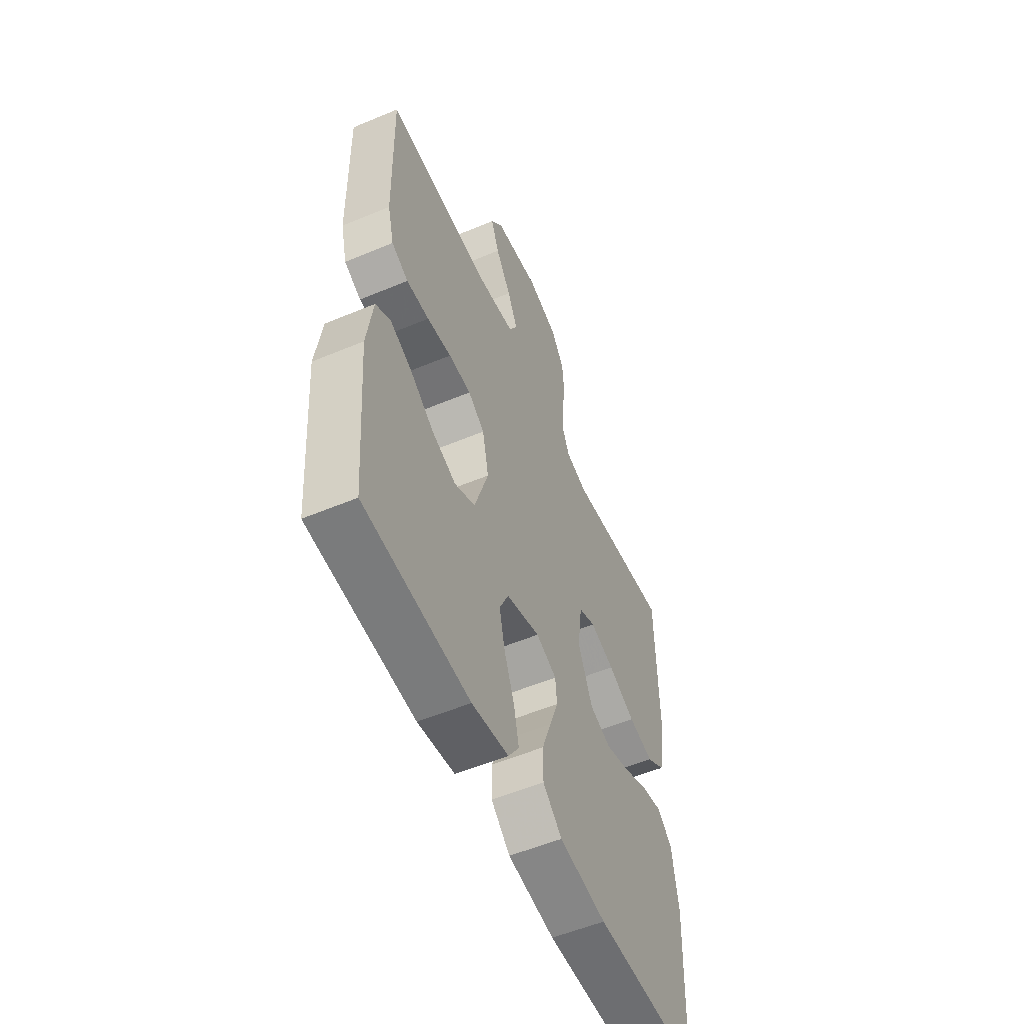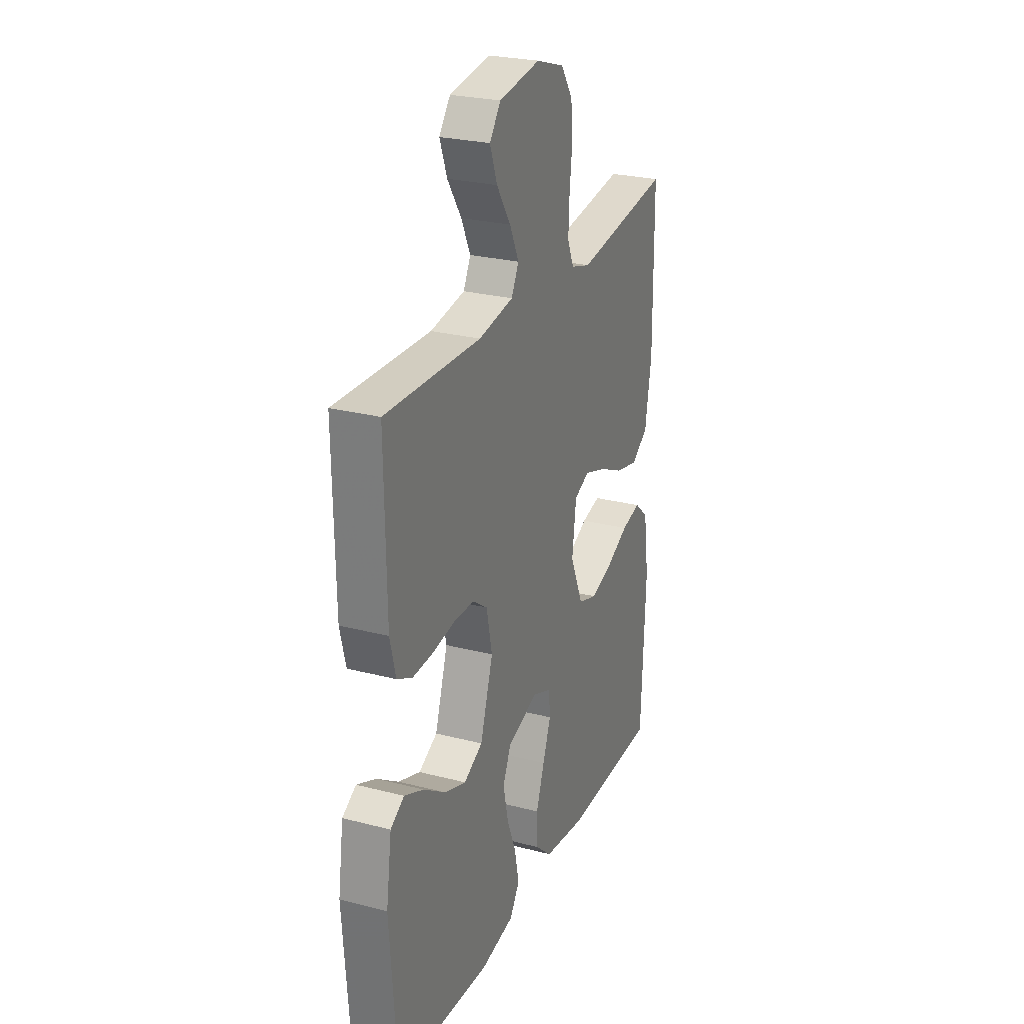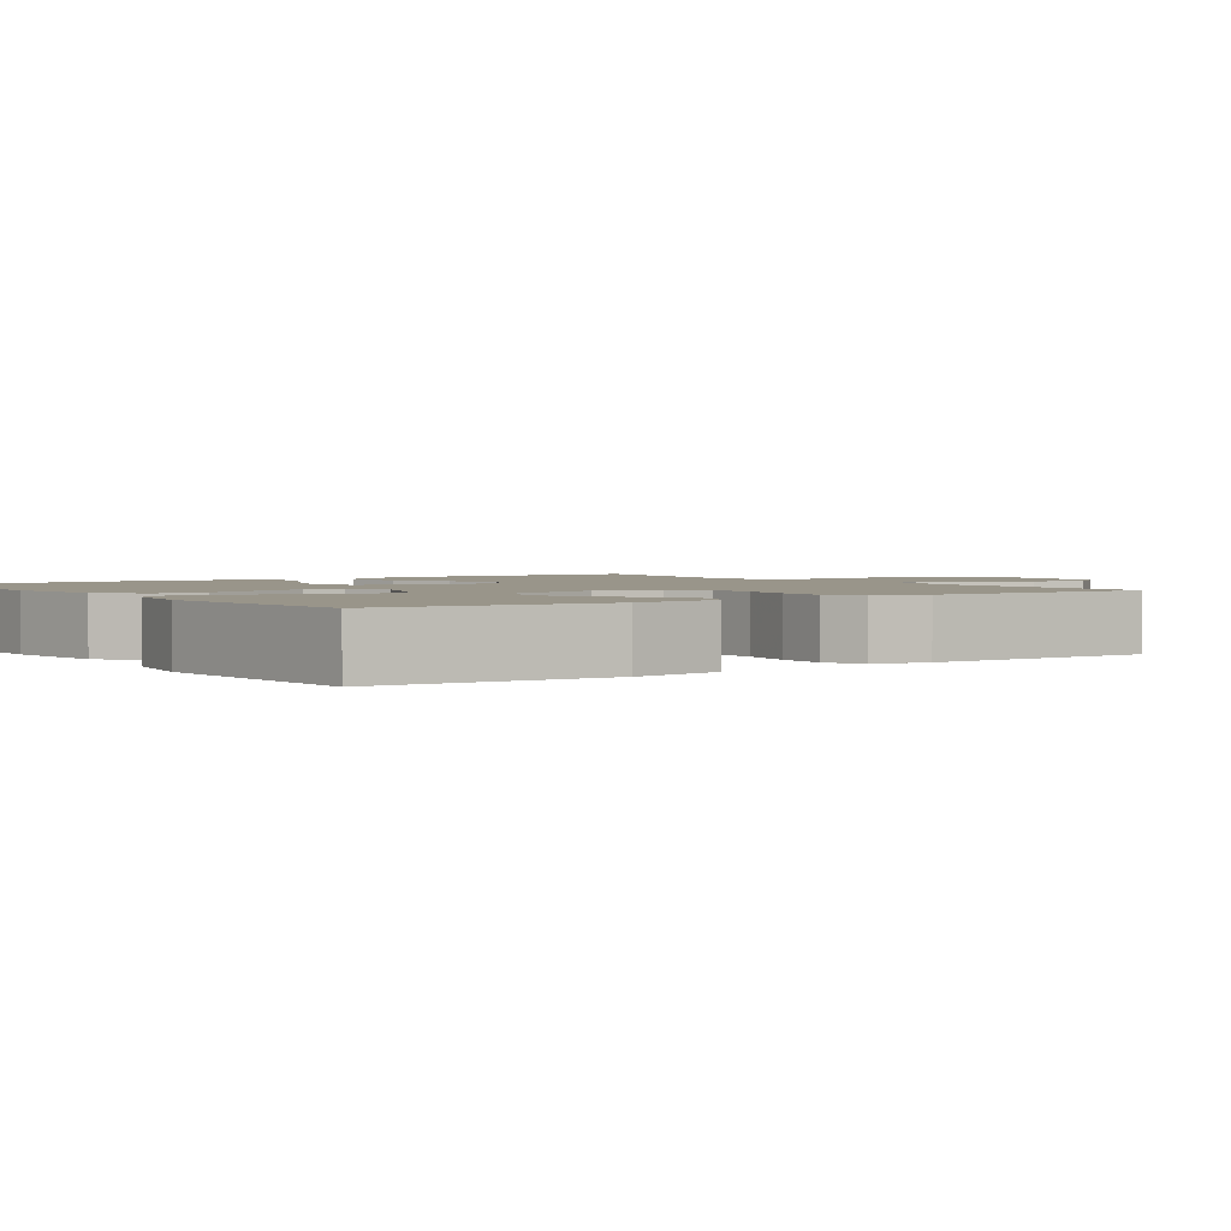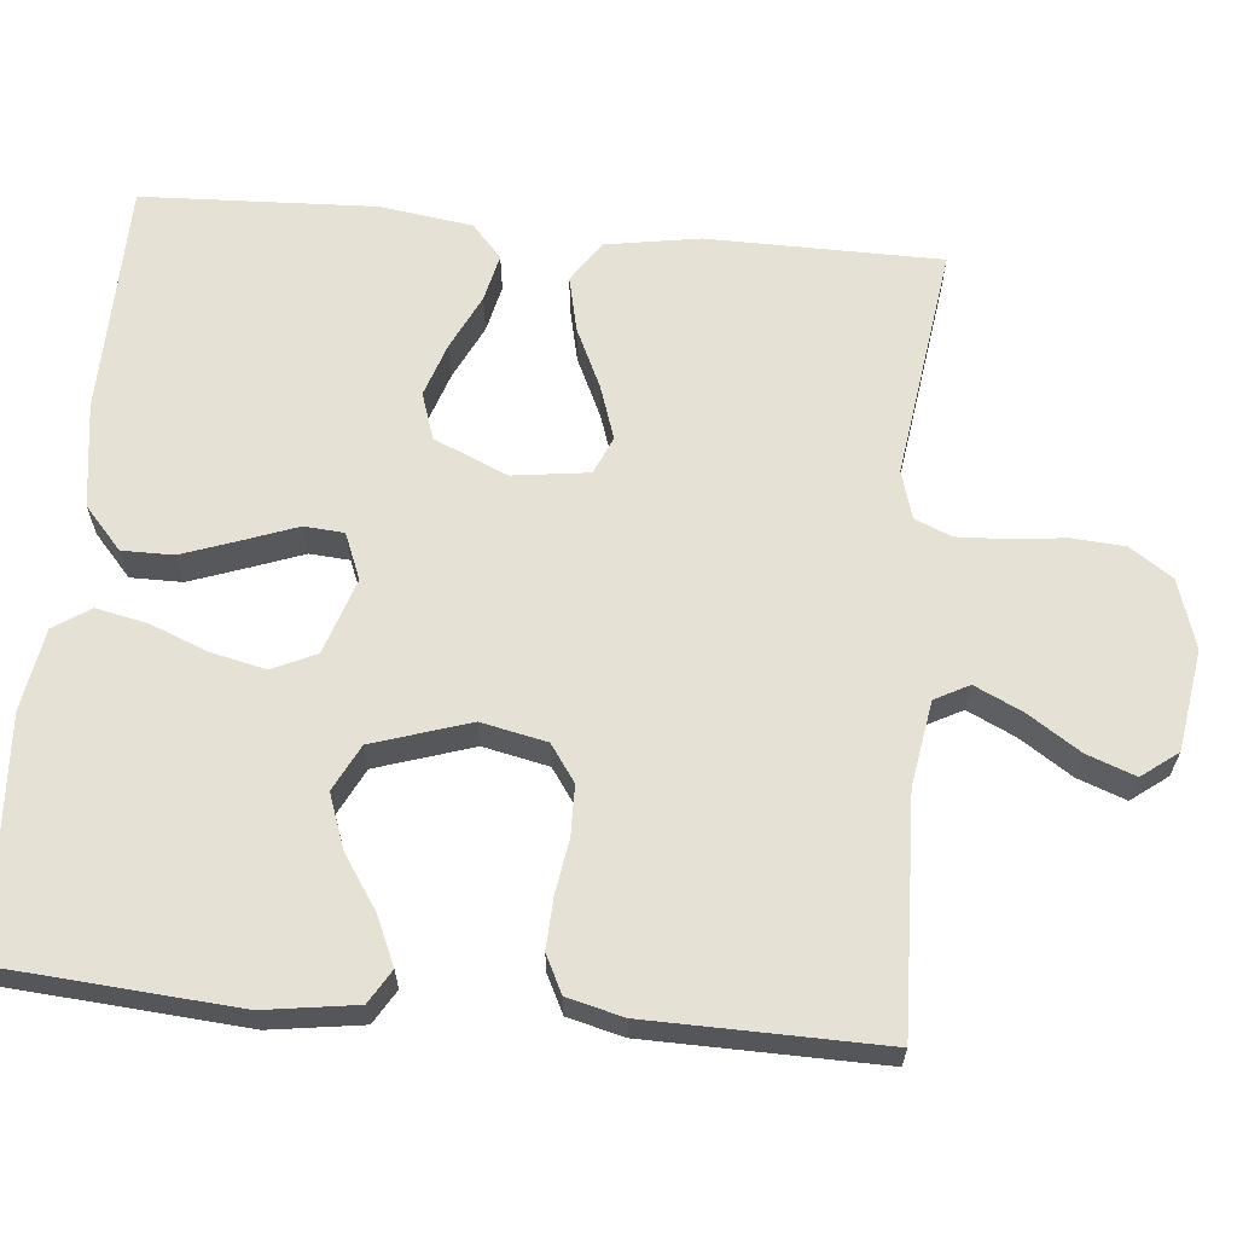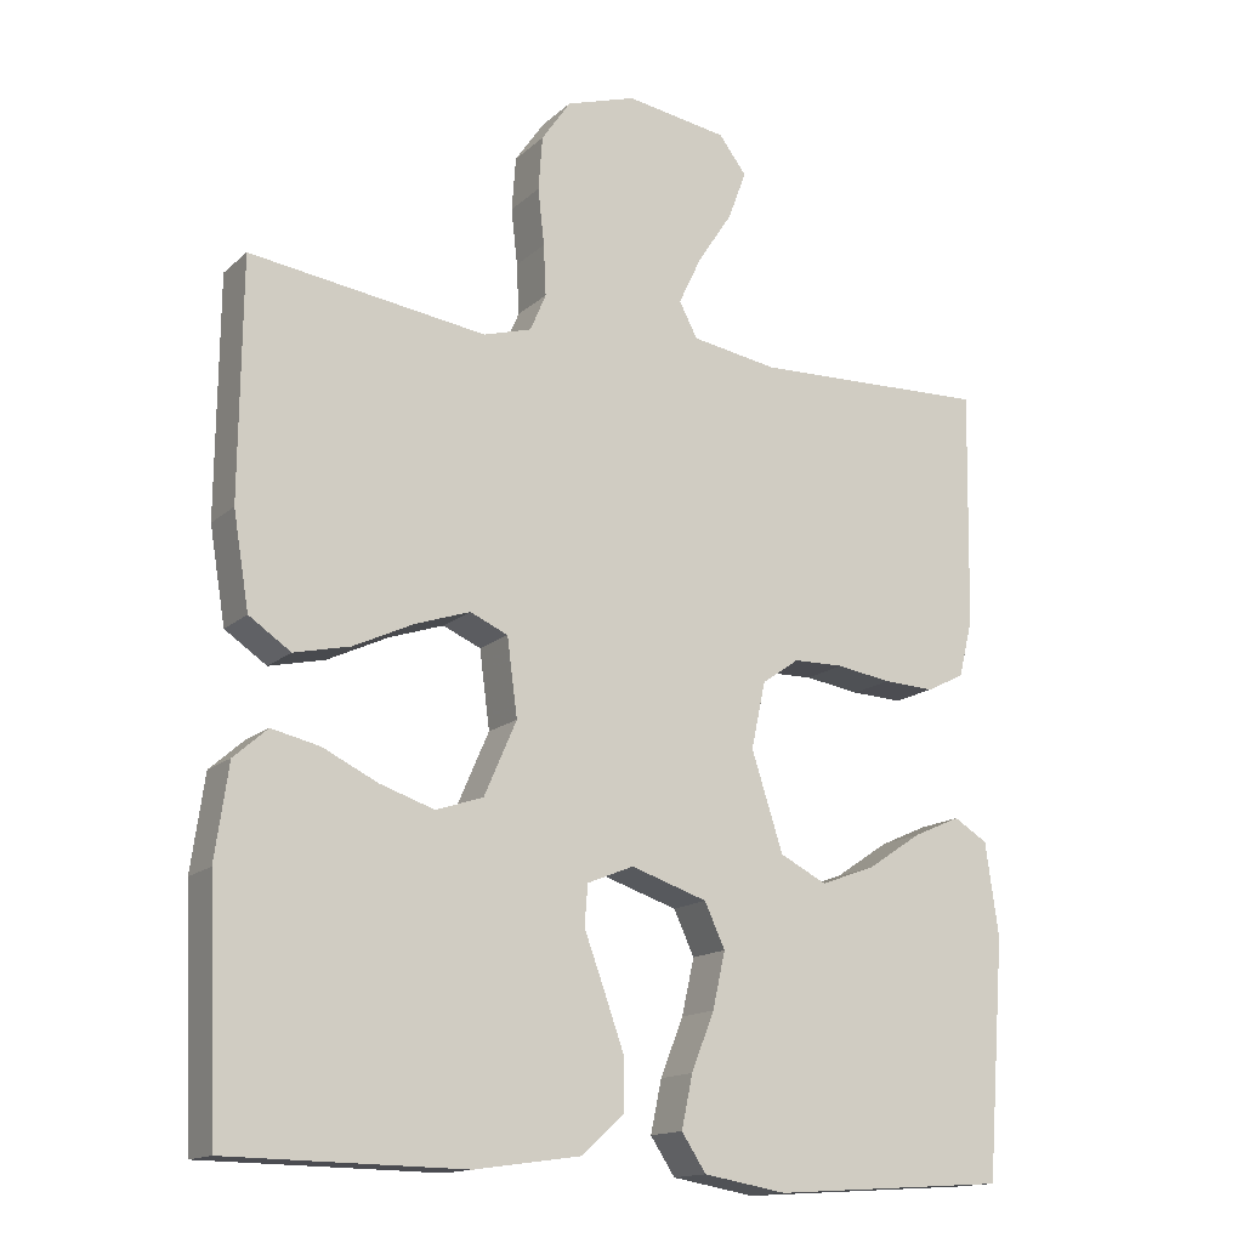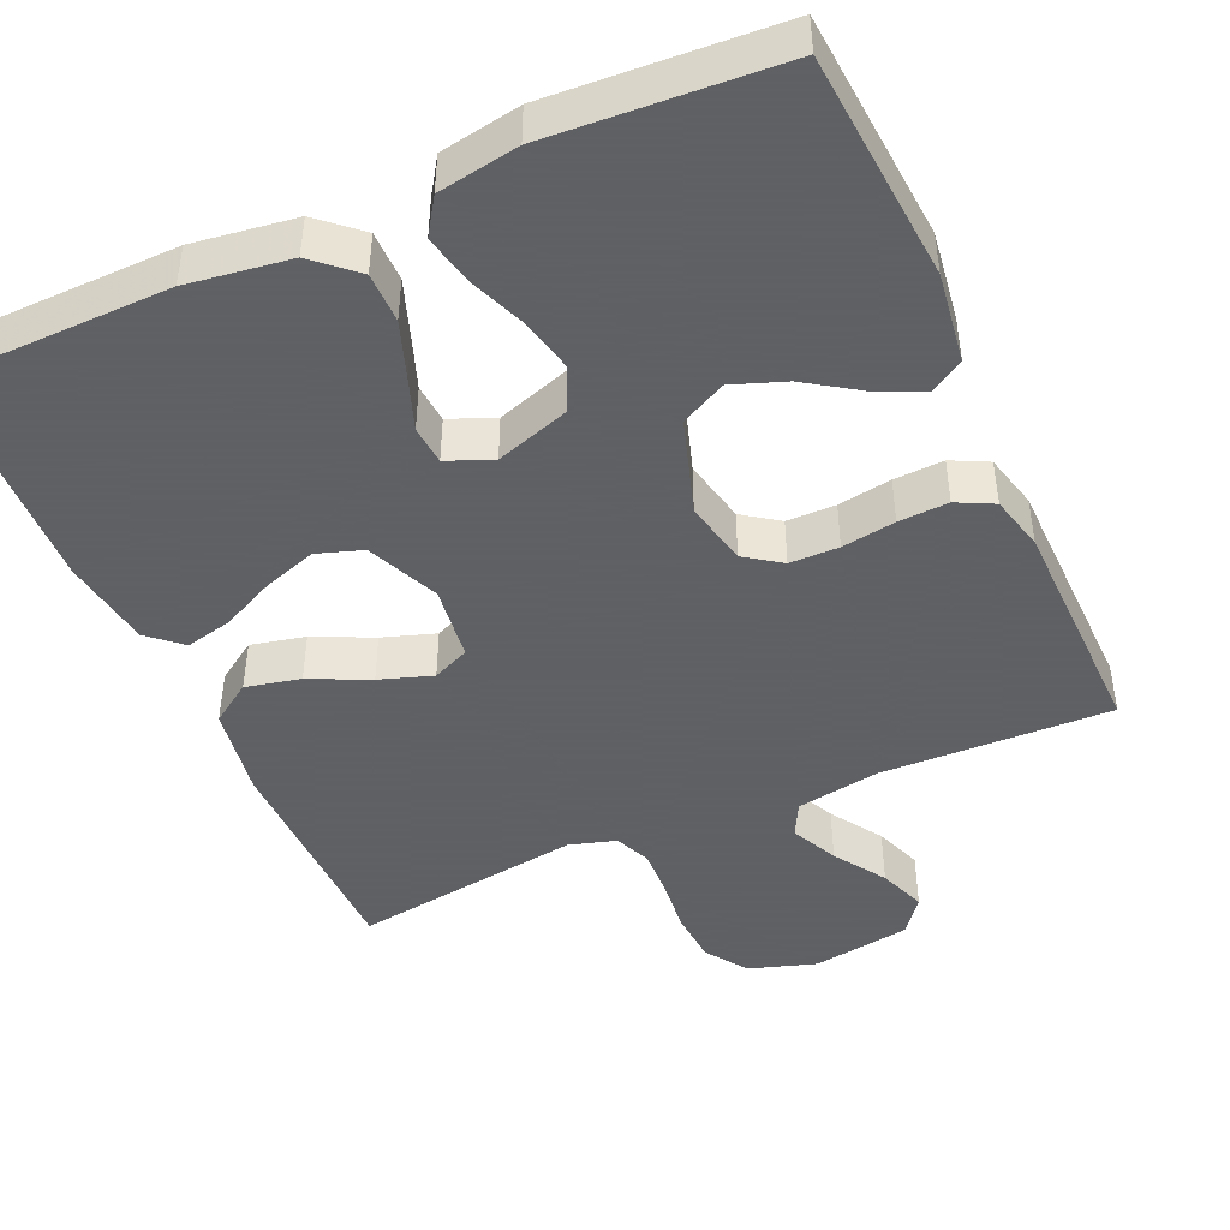
<metadata>
{"format":"obj","ext":"obj","renderer":"f3d","projection":"perspective","resolution":1024,"background":"white","views":[{"elev":-55.2,"azim":-66.2,"up":"+Z"},{"elev":26.0,"azim":-67.7,"up":"+Z"},{"elev":2.1,"azim":-125.1,"up":"+Y"},{"elev":64.1,"azim":-84.7,"up":"+Y"},{"elev":-14.9,"azim":150.4,"up":"+Z"},{"elev":-45.3,"azim":-156.0,"up":"+Y"}]}
</metadata>
<code>
v -0.5 0.07 -0.5
v -0.523 0.07 -0.2
v -0.506 0.07 -0.082
v -0.463 0.07 -0.056
v -0.402 0.07 -0.083
v -0.333 0.07 -0.129
v -0.264 0.07 -0.154
v -0.205 0.07 -0.124
v -0.165 0.07 0
v -0.183 0.07 0.084
v -0.23 0.07 0.117
v -0.294 0.07 0.118
v -0.364 0.07 0.107
v -0.429 0.07 0.104
v -0.477 0.07 0.128
v -0.495 0.07 0.2
v -0.5 0.07 0.5
v -0.2 0.07 0.49
v -0.091 0.07 0.508
v -0.068 0.07 0.552
v -0.097 0.07 0.613
v -0.141 0.07 0.68
v -0.164 0.07 0.742
v -0.129 0.07 0.788
v 0 0.07 0.808
v 0.088 0.07 0.78
v 0.125 0.07 0.726
v 0.13 0.07 0.658
v 0.122 0.07 0.587
v 0.119 0.07 0.523
v 0.139 0.07 0.476
v 0.2 0.07 0.458
v 0.5 0.07 0.5
v 0.503 0.07 0.2
v 0.483 0.07 0.08
v 0.43 0.07 0.044
v 0.359 0.07 0.06
v 0.282 0.07 0.096
v 0.213 0.07 0.119
v 0.165 0.07 0.098
v 0.152 0.07 0
v 0.193 0.07 -0.094
v 0.253 0.07 -0.114
v 0.322 0.07 -0.091
v 0.392 0.07 -0.057
v 0.453 0.07 -0.043
v 0.496 0.07 -0.081
v 0.513 0.07 -0.2
v 0.5 0.07 -0.5
v 0.2 0.07 -0.505
v 0.066 0.07 -0.486
v 0.012 0.07 -0.438
v 0.012 0.07 -0.372
v 0.038 0.07 -0.299
v 0.063 0.07 -0.231
v 0.059 0.07 -0.18
v 0 0.07 -0.156
v -0.097 0.07 -0.188
v -0.123 0.07 -0.244
v -0.107 0.07 -0.315
v -0.078 0.07 -0.388
v -0.064 0.07 -0.454
v -0.095 0.07 -0.501
v -0.2 0.07 -0.519
v -0.5 0 -0.5
v -0.523 0 -0.2
v -0.506 0 -0.082
v -0.463 0 -0.056
v -0.402 0 -0.083
v -0.333 0 -0.129
v -0.264 0 -0.154
v -0.205 0 -0.124
v -0.165 0 0
v -0.183 0 0.084
v -0.23 0 0.117
v -0.294 0 0.118
v -0.364 0 0.107
v -0.429 0 0.104
v -0.477 0 0.128
v -0.495 0 0.2
v -0.5 0 0.5
v -0.2 0 0.49
v -0.091 0 0.508
v -0.068 0 0.552
v -0.097 0 0.613
v -0.141 0 0.68
v -0.164 0 0.742
v -0.129 0 0.788
v 0 0 0.808
v 0.088 0 0.78
v 0.125 0 0.726
v 0.13 0 0.658
v 0.122 0 0.587
v 0.119 0 0.523
v 0.139 0 0.476
v 0.2 0 0.458
v 0.5 0 0.5
v 0.503 0 0.2
v 0.483 0 0.08
v 0.43 0 0.044
v 0.359 0 0.06
v 0.282 0 0.096
v 0.213 0 0.119
v 0.165 0 0.098
v 0.152 0 0
v 0.193 0 -0.094
v 0.253 0 -0.114
v 0.322 0 -0.091
v 0.392 0 -0.057
v 0.453 0 -0.043
v 0.496 0 -0.081
v 0.513 0 -0.2
v 0.5 0 -0.5
v 0.2 0 -0.505
v 0.066 0 -0.486
v 0.012 0 -0.438
v 0.012 0 -0.372
v 0.038 0 -0.299
v 0.063 0 -0.231
v 0.059 0 -0.18
v 0 0 -0.156
v -0.097 0 -0.188
v -0.123 0 -0.244
v -0.107 0 -0.315
v -0.078 0 -0.388
v -0.064 0 -0.454
v -0.095 0 -0.501
v -0.2 0 -0.519
f 4 5 6
f 3 4 6
f 2 3 6
f 1 2 6
f 64 1 6
f 63 64 6
f 62 63 6
f 61 62 6
f 60 61 6
f 59 60 6 7
f 58 59 7 8
f 57 58 8 9
f 56 57 9 10
f 53 54 55
f 52 53 55
f 51 52 55
f 50 51 55
f 49 50 55
f 48 49 55
f 47 48 55
f 46 47 55
f 45 46 55
f 44 45 55
f 43 44 55 56
f 42 43 56
f 41 42 56 10
f 36 37 38
f 35 36 38
f 34 35 38
f 33 34 38
f 32 33 38
f 31 32 38 39
f 30 31 39 40
f 27 28 29
f 26 27 29
f 25 26 29
f 24 25 29
f 23 24 29
f 22 23 29
f 21 22 29
f 20 21 29 30
f 41 10 11
f 40 41 11
f 30 40 11
f 20 30 11
f 19 20 11
f 16 17 18
f 15 16 18
f 14 15 18
f 13 14 18
f 12 13 18
f 11 12 18 19
f 70 69 68
f 70 68 67
f 70 67 66
f 70 66 65
f 70 65 128
f 70 128 127
f 70 127 126
f 70 126 125
f 70 125 124
f 71 70 124 123
f 72 71 123 122
f 73 72 122 121
f 74 73 121 120
f 119 118 117
f 119 117 116
f 119 116 115
f 119 115 114
f 119 114 113
f 119 113 112
f 119 112 111
f 119 111 110
f 119 110 109
f 119 109 108
f 120 119 108 107
f 120 107 106
f 74 120 106 105
f 102 101 100
f 102 100 99
f 102 99 98
f 102 98 97
f 102 97 96
f 103 102 96 95
f 104 103 95 94
f 93 92 91
f 93 91 90
f 93 90 89
f 93 89 88
f 93 88 87
f 93 87 86
f 93 86 85
f 94 93 85 84
f 75 74 105
f 75 105 104
f 75 104 94
f 75 94 84
f 75 84 83
f 82 81 80
f 82 80 79
f 82 79 78
f 82 78 77
f 82 77 76
f 83 82 76 75
f 1 65 66 2
f 2 66 67 3
f 3 67 68 4
f 4 68 69 5
f 5 69 70 6
f 6 70 71 7
f 7 71 72 8
f 8 72 73 9
f 9 73 74 10
f 10 74 75 11
f 11 75 76 12
f 12 76 77 13
f 13 77 78 14
f 14 78 79 15
f 15 79 80 16
f 16 80 81 17
f 17 81 82 18
f 18 82 83 19
f 19 83 84 20
f 20 84 85 21
f 21 85 86 22
f 22 86 87 23
f 23 87 88 24
f 24 88 89 25
f 25 89 90 26
f 26 90 91 27
f 27 91 92 28
f 28 92 93 29
f 29 93 94 30
f 30 94 95 31
f 31 95 96 32
f 32 96 97 33
f 33 97 98 34
f 34 98 99 35
f 35 99 100 36
f 36 100 101 37
f 37 101 102 38
f 38 102 103 39
f 39 103 104 40
f 40 104 105 41
f 41 105 106 42
f 42 106 107 43
f 43 107 108 44
f 44 108 109 45
f 45 109 110 46
f 46 110 111 47
f 47 111 112 48
f 48 112 113 49
f 49 113 114 50
f 50 114 115 51
f 51 115 116 52
f 52 116 117 53
f 53 117 118 54
f 54 118 119 55
f 55 119 120 56
f 56 120 121 57
f 57 121 122 58
f 58 122 123 59
f 59 123 124 60
f 60 124 125 61
f 61 125 126 62
f 62 126 127 63
f 63 127 128 64
f 64 128 65 1

</code>
